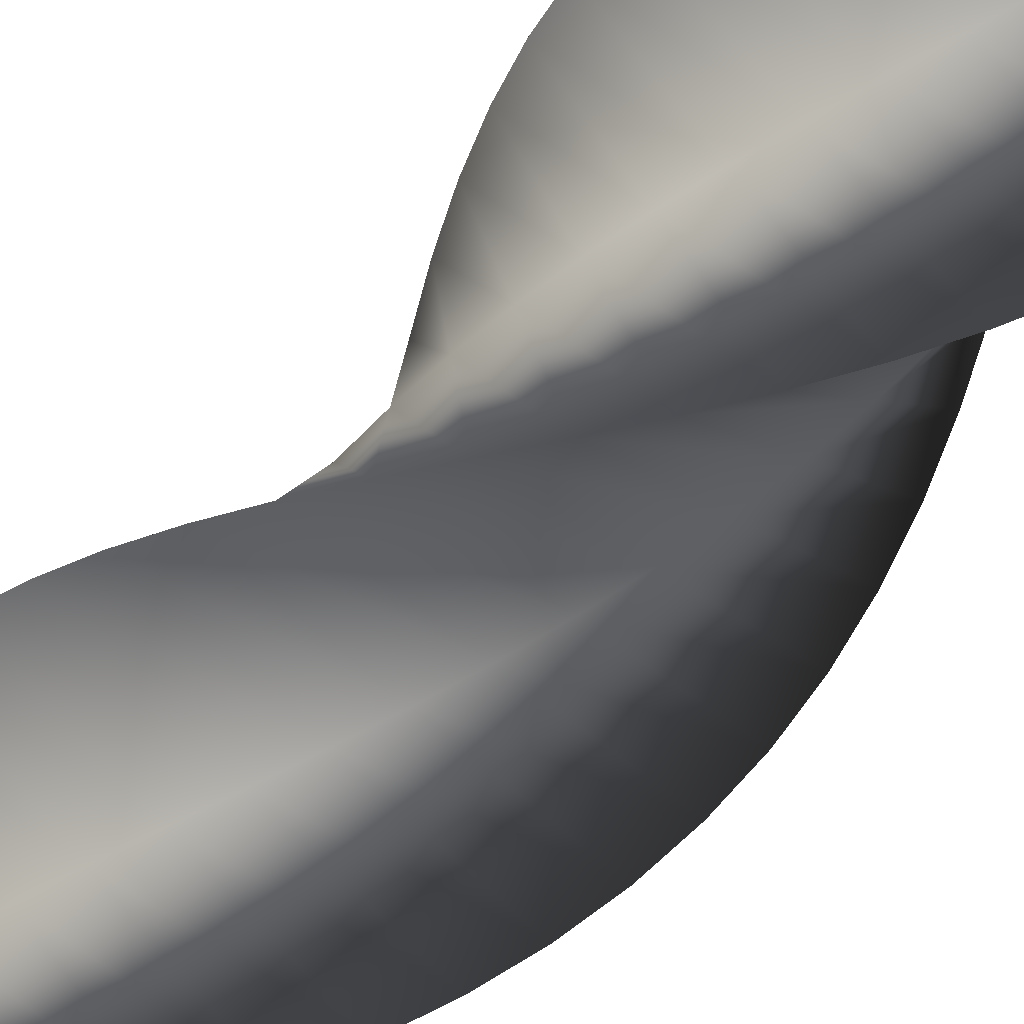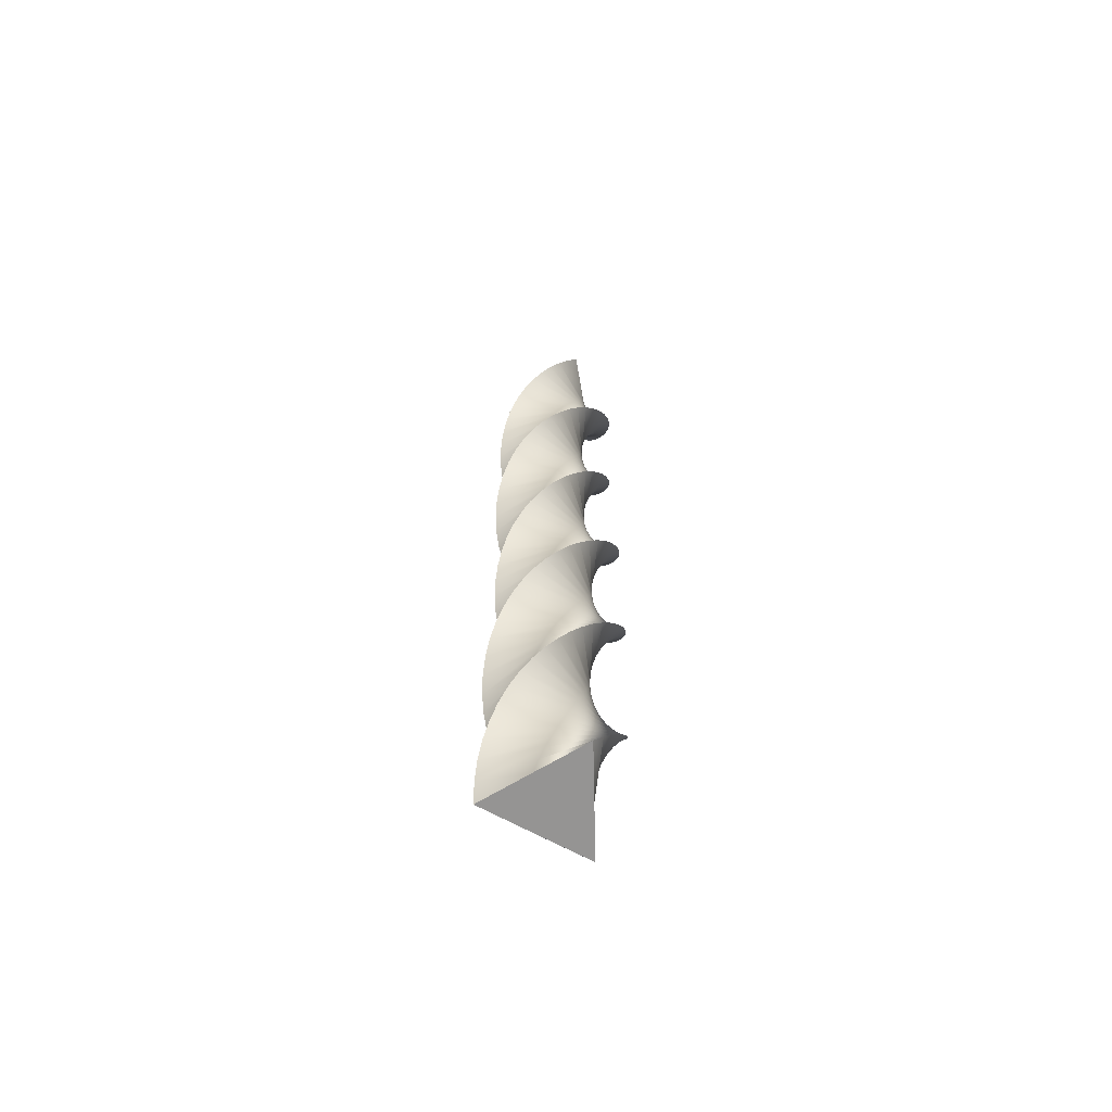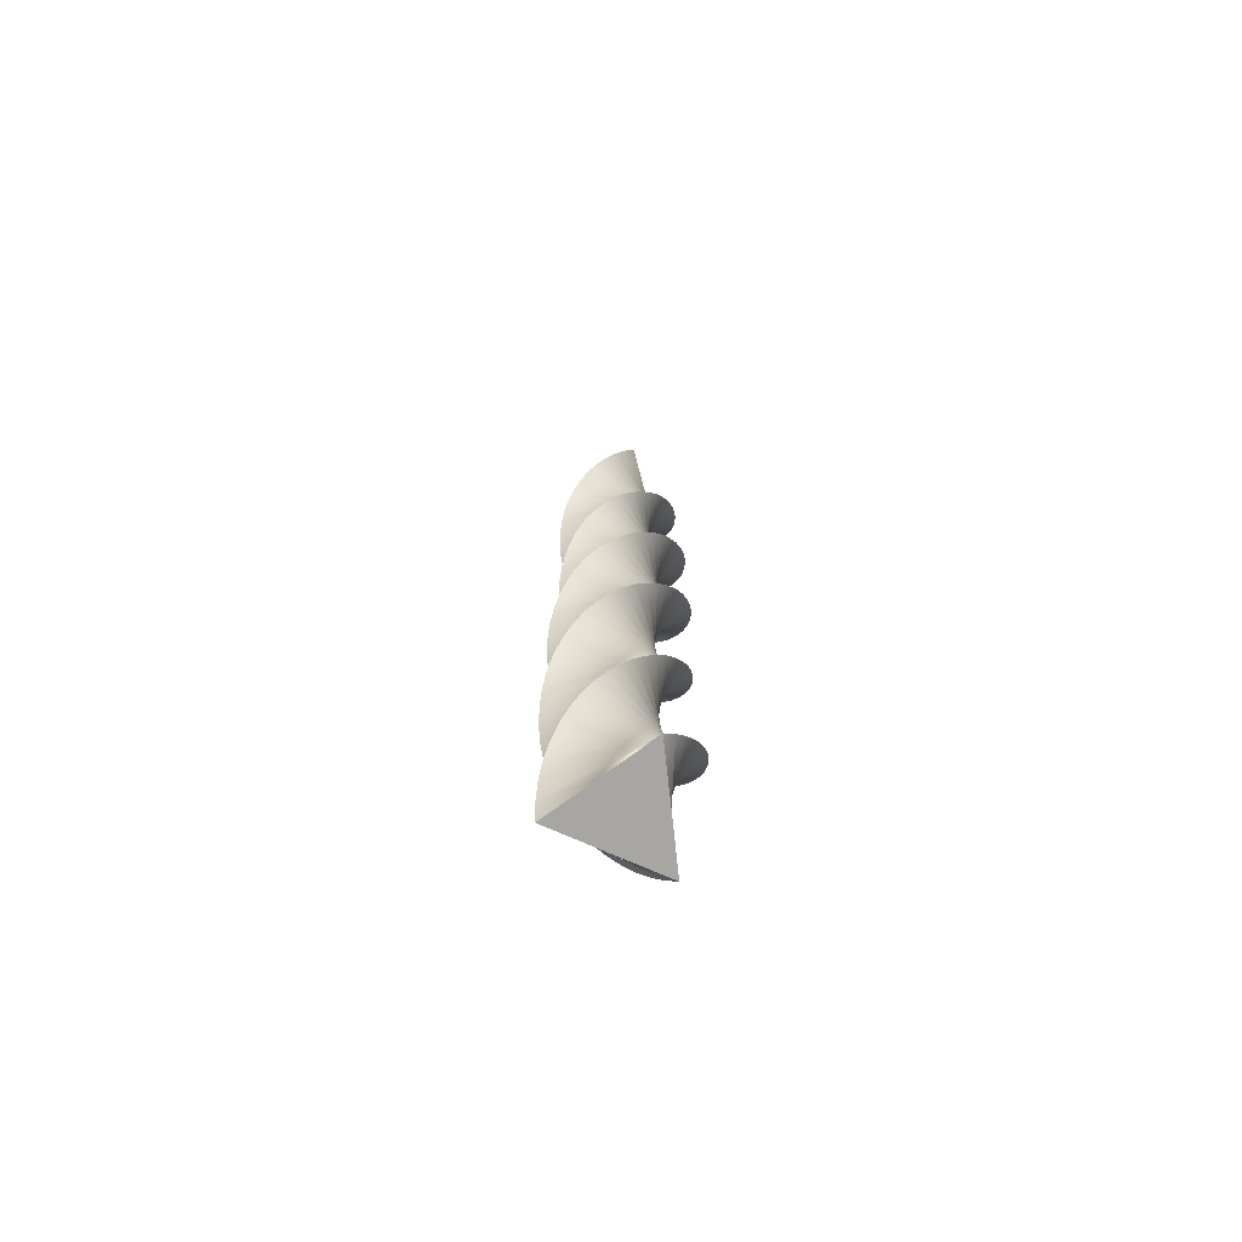
<metadata>
{"format":"obj","ext":"obj","renderer":"f3d","projection":"perspective","resolution":1024,"background":"white","views":[{"elev":-73.2,"azim":137.7,"up":"+Z"},{"elev":-67.2,"azim":61.4,"up":"+Y"},{"elev":-74.3,"azim":-173.5,"up":"+Y"}]}
</metadata>
<code>
v 54.79 0 -0.1212
v 13.62 0 -23.89
v -27.5 0 -47.39
v -27.5 0 0.1466
v -27.29 0 47.51
v 13.88 0 23.74
v 54.79 0 -0.1212
v 54.03 14 -8.865
v 9.446 14 -25.36
v -35.05 14 -41.59
v -27.04 14 5.264
v -18.85 14 51.91
v 17.72 14 21.55
v 54.03 14 -8.865
v 51.8 28 -17.36
v 5.08 28 -26.1
v -41.51 28 -34.61
v -25.72 28 10.23
v -9.794 28 54.83
v 21.14 28 18.74
v 51.8 28 -17.36
v 48.18 42 -25.35
v 0.6525 42 -26.1
v -46.71 42 -26.63
v -23.59 42 14.9
v -0.3723 42 56.19
v 24.04 42 15.4
v 48.18 42 -25.35
v 43.62 55.1 -32.18
v -3.434 55.1 -25.42
v -50.29 55.1 -18.48
v -20.91 55.1 18.89
v 8.531 55.1 56
v 26.2 55.1 11.87
v 43.62 55.1 -32.18
v 37.72 68.87 -38.49
v -7.56 68.87 -24.02
v -52.61 68.87 -9.405
v -17.44 68.87 22.58
v 17.74 68.87 54.29
v 27.85 68.87 7.838
v 37.72 68.87 -38.49
v 30.86 82.65 -43.73
v -11.4 82.65 -21.96
v -53.4 82.65 -0.07415
v -13.42 82.65 25.63
v 26.53 82.65 51.07
v 28.81 82.65 3.59
v 30.86 82.65 -43.73
v 23.22 96.42 -47.76
v -14.84 96.42 -19.28
v -52.64 96.42 9.259
v -8.943 96.42 27.98
v 34.68 96.42 46.44
v 29.04 96.42 -0.7573
v 23.22 96.42 -47.76
v 15.02 110.2 -50.47
v -17.79 110.2 -16.08
v -50.33 110.2 18.34
v -4.139 110.2 29.56
v 41.94 110.2 40.53
v 28.56 110.2 -5.084
v 15.02 110.2 -50.47
v 6.488 124 -51.79
v -20.17 124 -12.43
v -46.55 124 26.9
v 0.8597 124 30.31
v 48.12 124 33.49
v 27.36 124 -9.27
v 6.488 124 -51.79
v -2.147 137.7 -51.67
v -21.91 137.7 -8.435
v -41.41 137.7 34.73
v 5.914 137.7 30.23
v 53.04 137.7 25.53
v 25.48 137.7 -13.2
v -2.147 137.7 -51.67
v -10.64 151.5 -50.12
v -22.96 151.5 -4.208
v -35.04 151.5 41.59
v 10.88 151.5 29.31
v 56.58 151.5 16.86
v 22.98 151.5 -16.76
v -10.64 151.5 -50.12
v -18.76 165.3 -47.18
v -23.3 165.3 0.1355
v -27.61 165.3 47.3
v 15.63 165.3 27.57
v 58.64 165.3 7.724
v 19.93 165.3 -19.87
v -18.76 165.3 -47.18
v -26.29 179.1 -42.94
v -22.92 179.1 4.475
v -19.35 179.1 51.7
v 20.03 179.1 25.08
v 59.15 179.1 -1.627
v 16.4 179.1 -22.42
v -26.29 179.1 -42.94
v -33 192.8 -37.51
v -21.82 192.8 8.691
v -10.47 192.8 54.67
v 23.95 192.8 21.89
v 58.1 192.8 -10.93
v 12.5 192.8 -24.35
v -33 192.8 -37.51
v -38.72 206.6 -31.04
v -20.03 206.6 12.67
v -1.216 206.6 56.13
v 27.29 206.6 18.09
v 55.52 206.6 -19.94
v 8.328 206.6 -25.6
v -38.72 206.6 -31.04
v -43.29 220.4 -23.71
v -17.61 220.4 16.29
v 8.148 220.4 56.03
v 29.95 220.4 13.79
v 51.49 220.4 -28.39
v 4.009 220.4 -26.15
v -43.29 220.4 -23.71
v -46.58 234.2 -15.73
v -14.63 234.2 19.46
v 17.37 234.2 54.39
v 31.87 234.2 9.116
v 46.11 234.2 -36.05
v -0.3417 234.2 -25.98
v -46.58 234.2 -15.73
v -48.51 247.9 -7.31
v -11.16 247.9 22.1
v 26.18 247.9 51.23
v 32.98 247.9 4.184
v 39.54 247.9 -42.72
v -4.603 247.9 -25.08
v -48.51 247.9 -7.31
v -49.01 261.7 1.311
v -7.3 261.7 24.12
v 34.36 261.7 46.66
v 33.26 261.7 -0.8632
v 31.95 261.7 -48.21
v -8.657 261.7 -23.49
v -49.01 261.7 1.311
v -48.07 275.5 9.896
v -3.159 275.5 25.47
v 41.66 275.5 40.8
v 32.69 275.5 -5.887
v 23.55 275.5 -52.36
v -12.39 275.5 -21.26
v -48.07 275.5 9.896
v -45.72 289.3 18.21
v 1.149 289.3 26.12
v 47.89 289.3 33.8
v 31.31 289.3 -10.75
v 14.59 289.3 -55.06
v -15.7 289.3 -18.43
v -45.72 289.3 18.21
v -42.03 303 26.01
v 5.505 303 26.05
v 52.87 303 25.87
v 29.13 303 -15.31
v 5.298 303 -56.24
v -18.5 303 -15.09
v -42.03 303 26.01
v -37.09 316.8 33.1
v 9.789 316.8 25.25
v 56.47 316.8 17.23
v 26.23 316.8 -19.45
v -4.059 316.8 -55.86
v -20.71 316.8 -11.34
v -37.09 316.8 33.1
v -31.05 330.6 39.27
v 13.88 330.6 23.76
v 58.58 330.6 8.105
v 22.68 330.6 -23.05
v -13.22 330.6 -53.94
v -22.26 330.6 -7.27
v -31.05 330.6 39.27
v -24.07 344.4 44.35
v 17.67 344.4 21.61
v 59.16 344.4 -1.243
v 18.59 344.4 -26.02
v -21.94 344.4 -50.52
v -23.11 344.4 -3.002
v -24.07 344.4 44.35
v -16.34 358.1 48.21
v 21.05 358.1 18.86
v 58.17 358.1 -10.56
v 14.06 358.1 -28.26
v -29.98 358.1 -45.71
v -23.25 358.1 1.35
v -16.34 358.1 48.21
v -8.083 371.9 50.73
v 23.92 371.9 15.58
v 55.66 371.9 -19.58
v 9.219 371.9 -29.72
v -37.1 371.9 -39.63
v -22.66 371.9 5.665
v -8.083 371.9 50.73
v 0.4803 385.7 51.84
v 26.22 385.7 11.88
v 51.68 385.7 -28.06
v 4.205 385.7 -30.36
v -43.11 385.7 -32.45
v -21.37 385.7 9.822
v 0.4803 385.7 51.84
v 9.11 399.5 51.53
v 27.86 399.5 7.846
v 46.36 399.5 -35.76
v -0.8462 399.5 -30.16
v -47.86 399.5 -24.37
v -19.41 399.5 13.71
v 9.11 399.5 51.53
v 17.57 413.2 49.78
v 28.82 413.2 3.595
v 39.83 413.2 -42.47
v -5.794 413.2 -29.12
v -51.19 413.2 -15.62
v -16.82 413.2 17.21
v 17.57 413.2 49.78
v 25.62 427 46.66
v 29.06 427 -0.7548
v 32.28 427 -48.01
v -10.5 427 -27.28
v -53.03 427 -6.443
v -13.7 427 20.24
v 25.62 427 46.66
v 33.04 440.8 42.24
v 28.57 440.8 -5.084
v 23.91 440.8 -52.22
v -14.84 440.8 -24.69
v -53.33 440.8 2.917
v -10.11 440.8 22.71
v 33.04 440.8 42.24
v 39.63 454.5 36.66
v 27.38 454.5 -9.273
v 14.96 454.5 -54.98
v -18.69 454.5 -21.41
v -52.06 454.5 12.2
v -6.163 454.5 24.55
v 39.63 454.5 36.66
v 45.2 468.3 30.06
v 25.5 468.3 -13.21
v 5.682 468.3 -56.22
v -21.94 468.3 -17.53
v -49.28 468.3 21.14
v -1.966 468.3 25.71
v 45.2 468.3 30.06
v 49.6 482.1 22.62
v 23 482.1 -16.77
v -3.677 482.1 -55.91
v -24.5 482.1 -13.18
v -45.05 482.1 29.49
v 2.365 482.1 26.16
v 49.6 482.1 22.62
v 52.7 495.9 14.57
v 19.94 495.9 -19.88
v -12.86 495.9 -54.05
v -26.3 495.9 -8.455
v -39.5 495.9 37.03
v 6.71 495.9 25.88
v 52.7 495.9 14.57
v 54.43 509.6 6.105
v 16.41 509.6 -22.43
v -21.6 509.6 -50.69
v -27.3 509.6 -3.499
v -32.77 509.6 43.55
v 10.95 509.6 24.89
v 54.43 509.6 6.105
v 54.73 523.4 -2.525
v 12.51 523.4 -24.36
v -29.66 523.4 -45.93
v -27.46 523.4 1.554
v -25.06 523.4 48.86
v 14.97 523.4 23.21
v 54.73 523.4 -2.525
v 53.59 537.2 -11.09
v 8.334 537.2 -25.62
v -36.83 537.2 -39.9
v -26.78 537.2 6.563
v -16.57 537.2 52.81
v 18.65 537.2 20.88
v 53.59 537.2 -11.09
v 51.2 550.3 -18.97
v 4.211 550.3 -26.16
v -42.64 550.3 -33.11
v -25.37 550.3 11.18
v -7.962 550.3 55.23
v 21.75 550.3 18.12
v 51.2 550.3 -18.97
v 47.31 564.3 -26.84
v -0.2145 564.3 -26.01
v -47.57 564.3 -24.97
v -23.08 564.3 15.78
v 1.499 564.3 56.26
v 24.54 564.3 14.69
v 47.31 564.3 -26.84
v 42.16 578.3 -33.95
v -4.551 578.3 -25.11
v -51.05 578.3 -16.11
v -20.05 578.3 19.93
v 11 578.3 55.69
v 26.71 578.3 10.83
v 42.16 578.3 -33.95
v 35.88 592.3 -40.08
v -8.676 592.3 -23.5
v -52.99 592.3 -6.791
v -16.36 592.3 23.5
v 20.27 592.3 53.53
v 28.19 592.3 6.658
v 35.88 592.3 -40.08
v 28.65 606.3 -45.06
v -12.47 606.3 -21.22
v -53.34 606.3 2.72
v -12.13 606.3 26.41
v 29.04 606.3 49.83
v 28.95 606.3 2.299
v 28.65 606.3 -45.06
v 20.69 620.3 -48.76
v -15.82 620.3 -18.33
v -52.07 620.3 12.15
v -7.461 620.3 28.56
v 37.06 620.3 44.71
v 28.97 620.3 -2.126
v 20.69 620.3 -48.76
v 12.67 633.6 -50.98
v -18.51 633.6 -15.1
v -49.42 633.6 20.78
v -2.762 633.6 29.85
v 43.77 633.6 38.68
v 28.29 633.6 -6.268
v 12.67 633.6 -50.98
v 4.085 647.4 -51.9
v -20.72 647.4 -11.35
v -45.25 647.4 29.17
v 2.266 647.4 30.37
v 49.62 647.4 31.36
v 26.9 647.4 -10.39
v 4.085 647.4 -51.9
v -4.535 661.2 -51.38
v -22.27 661.2 -7.278
v -39.75 661.2 36.74
v 7.311 661.2 30.05
v 54.17 661.2 23.18
v 24.85 661.2 -14.23
v -4.535 661.2 -51.38
v -12.95 674.9 -49.44
v -23.13 674.9 -3.006
v -33.07 674.9 43.3
v 12.23 674.9 28.9
v 57.31 674.9 14.36
v 22.19 674.9 -17.68
v -12.95 674.9 -49.44
v -20.93 688.7 -46.13
v -23.27 688.7 1.348
v -25.39 688.7 48.66
v 16.9 688.7 26.95
v 58.94 688.7 5.133
v 18.99 688.7 -20.63
v -20.93 688.7 -46.13
v -28.24 702.5 -41.54
v -22.68 702.5 5.665
v -16.93 702.5 52.68
v 21.17 702.5 24.26
v 59.01 702.5 -4.231
v 15.35 702.5 -23.02
v -28.24 702.5 -41.54
v -34.7 716.3 -35.81
v -21.39 716.3 9.825
v -7.92 716.3 55.23
v 24.94 716.3 20.89
v 57.53 716.3 -13.48
v 11.36 716.3 -24.77
v -34.7 716.3 -35.81
v -40.12 730 -29.08
v -19.42 730 13.71
v 1.388 730 56.26
v 28.1 730 16.94
v 54.54 730 -22.35
v 7.137 730 -25.83
v -40.12 730 -29.08
v -44.34 743.8 -21.55
v -16.84 743.8 17.22
v 10.74 743.8 55.73
v 30.56 743.8 12.53
v 50.12 743.8 -30.61
v 2.796 743.8 -26.18
v -44.34 743.8 -21.55
v -47.26 757.6 -13.42
v -13.71 757.6 20.25
v 19.87 757.6 53.66
v 32.26 757.6 7.763
v 44.4 757.6 -38.02
v -1.541 757.6 -25.8
v -47.26 757.6 -13.42
v -48.76 770.8 -5.244
v -10.26 770.8 22.64
v 28.22 770.8 50.26
v 33.12 770.8 2.974
v 37.8 770.8 -44.16
v -5.602 770.8 -24.76
v -48.76 770.8 -5.244
v -48.9 784.8 3.532
v -6.257 784.8 24.53
v 36.33 784.8 45.27
v 33.19 784.8 -2.163
v 29.86 784.8 -49.41
v -9.652 784.8 -22.98
v -48.9 784.8 3.532
v -47.57 798.8 12.21
v -1.992 798.8 25.72
v 43.48 798.8 38.99
v 32.39 798.8 -7.239
v 21.15 798.8 -53.25
v -13.34 798.8 -20.54
v -47.57 798.8 12.21
v -44.99 812 20.05
v 2.147 812 26.17
v 49.14 812 32.06
v 30.88 812 -11.82
v 12.48 812 -55.47
v -16.39 812 -17.71
v -44.99 812 20.05
v -40.93 826 27.83
v 6.568 826 25.92
v 53.88 826 23.81
v 28.48 826 -16.37
v 2.998 826 -56.29
v -19.1 826 -14.21
v -40.93 826 27.83
v -35.61 840 34.81
v 10.88 840 24.93
v 57.17 840 14.88
v 25.36 840 -20.45
v -6.488 840 -55.51
v -21.18 840 -10.3
v -35.61 840 34.81
v -29.2 854 40.8
v 14.97 854 23.22
v 58.9 854 5.516
v 21.59 854 -23.95
v -15.71 854 -53.14
v -22.57 854 -6.098
v -29.2 854 40.8
v -29.2 854 40.8
v 14.97 854 23.22
v 58.9 854 5.516
v 21.59 854 -23.95
v -15.71 854 -53.14
v -22.57 854 -6.098
v 54.79 0 -0.1212
v 13.88 0 23.74
v -27.29 0 47.51
v -27.5 0 0.1466
v -27.5 0 -47.39
v 13.62 0 -23.89
f 16 15 8 9
f 17 16 9 10
f 18 17 10 11
f 19 18 11 12
f 20 19 12 13
f 21 20 13 14
f 23 22 15 16
f 24 23 16 17
f 25 24 17 18
f 26 25 18 19
f 27 26 19 20
f 28 27 20 21
f 30 29 22 23
f 31 30 23 24
f 32 31 24 25
f 33 32 25 26
f 34 33 26 27
f 35 34 27 28
f 37 36 29 30
f 38 37 30 31
f 39 38 31 32
f 40 39 32 33
f 41 40 33 34
f 42 41 34 35
f 44 43 36 37
f 45 44 37 38
f 46 45 38 39
f 47 46 39 40
f 48 47 40 41
f 49 48 41 42
f 51 50 43 44
f 52 51 44 45
f 53 52 45 46
f 54 53 46 47
f 55 54 47 48
f 56 55 48 49
f 58 57 50 51
f 59 58 51 52
f 60 59 52 53
f 61 60 53 54
f 62 61 54 55
f 63 62 55 56
f 65 64 57 58
f 66 65 58 59
f 67 66 59 60
f 68 67 60 61
f 69 68 61 62
f 70 69 62 63
f 72 71 64 65
f 73 72 65 66
f 74 73 66 67
f 75 74 67 68
f 76 75 68 69
f 77 76 69 70
f 79 78 71 72
f 80 79 72 73
f 81 80 73 74
f 82 81 74 75
f 83 82 75 76
f 84 83 76 77
f 86 85 78 79
f 87 86 79 80
f 88 87 80 81
f 89 88 81 82
f 90 89 82 83
f 91 90 83 84
f 93 92 85 86
f 94 93 86 87
f 95 94 87 88
f 96 95 88 89
f 97 96 89 90
f 98 97 90 91
f 100 99 92 93
f 101 100 93 94
f 102 101 94 95
f 103 102 95 96
f 104 103 96 97
f 105 104 97 98
f 107 106 99 100
f 108 107 100 101
f 109 108 101 102
f 110 109 102 103
f 111 110 103 104
f 112 111 104 105
f 114 113 106 107
f 115 114 107 108
f 116 115 108 109
f 117 116 109 110
f 118 117 110 111
f 119 118 111 112
f 121 120 113 114
f 122 121 114 115
f 123 122 115 116
f 124 123 116 117
f 125 124 117 118
f 126 125 118 119
f 128 127 120 121
f 129 128 121 122
f 130 129 122 123
f 131 130 123 124
f 132 131 124 125
f 133 132 125 126
f 135 134 127 128
f 136 135 128 129
f 137 136 129 130
f 138 137 130 131
f 139 138 131 132
f 140 139 132 133
f 142 141 134 135
f 143 142 135 136
f 144 143 136 137
f 145 144 137 138
f 146 145 138 139
f 147 146 139 140
f 149 148 141 142
f 150 149 142 143
f 151 150 143 144
f 152 151 144 145
f 153 152 145 146
f 154 153 146 147
f 156 155 148 149
f 157 156 149 150
f 158 157 150 151
f 159 158 151 152
f 160 159 152 153
f 161 160 153 154
f 163 162 155 156
f 164 163 156 157
f 165 164 157 158
f 166 165 158 159
f 167 166 159 160
f 168 167 160 161
f 170 169 162 163
f 171 170 163 164
f 172 171 164 165
f 173 172 165 166
f 174 173 166 167
f 175 174 167 168
f 177 176 169 170
f 178 177 170 171
f 179 178 171 172
f 180 179 172 173
f 181 180 173 174
f 182 181 174 175
f 184 183 176 177
f 185 184 177 178
f 186 185 178 179
f 187 186 179 180
f 188 187 180 181
f 189 188 181 182
f 191 190 183 184
f 192 191 184 185
f 193 192 185 186
f 194 193 186 187
f 195 194 187 188
f 196 195 188 189
f 198 197 190 191
f 199 198 191 192
f 200 199 192 193
f 201 200 193 194
f 202 201 194 195
f 203 202 195 196
f 205 204 197 198
f 206 205 198 199
f 207 206 199 200
f 208 207 200 201
f 209 208 201 202
f 210 209 202 203
f 212 211 204 205
f 213 212 205 206
f 214 213 206 207
f 215 214 207 208
f 216 215 208 209
f 217 216 209 210
f 219 218 211 212
f 220 219 212 213
f 221 220 213 214
f 222 221 214 215
f 223 222 215 216
f 224 223 216 217
f 226 225 218 219
f 227 226 219 220
f 228 227 220 221
f 229 228 221 222
f 230 229 222 223
f 231 230 223 224
f 233 232 225 226
f 234 233 226 227
f 235 234 227 228
f 236 235 228 229
f 237 236 229 230
f 238 237 230 231
f 240 239 232 233
f 241 240 233 234
f 242 241 234 235
f 243 242 235 236
f 244 243 236 237
f 245 244 237 238
f 247 246 239 240
f 248 247 240 241
f 249 248 241 242
f 250 249 242 243
f 251 250 243 244
f 252 251 244 245
f 254 253 246 247
f 255 254 247 248
f 256 255 248 249
f 257 256 249 250
f 258 257 250 251
f 259 258 251 252
f 261 260 253 254
f 262 261 254 255
f 263 262 255 256
f 264 263 256 257
f 265 264 257 258
f 266 265 258 259
f 268 267 260 261
f 269 268 261 262
f 270 269 262 263
f 271 270 263 264
f 272 271 264 265
f 273 272 265 266
f 275 274 267 268
f 276 275 268 269
f 277 276 269 270
f 278 277 270 271
f 279 278 271 272
f 280 279 272 273
f 282 281 274 275
f 283 282 275 276
f 284 283 276 277
f 285 284 277 278
f 286 285 278 279
f 287 286 279 280
f 289 288 281 282
f 290 289 282 283
f 291 290 283 284
f 292 291 284 285
f 293 292 285 286
f 294 293 286 287
f 296 295 288 289
f 297 296 289 290
f 298 297 290 291
f 299 298 291 292
f 300 299 292 293
f 301 300 293 294
f 303 302 295 296
f 304 303 296 297
f 305 304 297 298
f 306 305 298 299
f 307 306 299 300
f 308 307 300 301
f 310 309 302 303
f 311 310 303 304
f 312 311 304 305
f 313 312 305 306
f 314 313 306 307
f 315 314 307 308
f 317 316 309 310
f 318 317 310 311
f 319 318 311 312
f 320 319 312 313
f 321 320 313 314
f 322 321 314 315
f 324 323 316 317
f 325 324 317 318
f 326 325 318 319
f 327 326 319 320
f 328 327 320 321
f 329 328 321 322
f 331 330 323 324
f 332 331 324 325
f 333 332 325 326
f 334 333 326 327
f 335 334 327 328
f 336 335 328 329
f 338 337 330 331
f 339 338 331 332
f 340 339 332 333
f 341 340 333 334
f 342 341 334 335
f 343 342 335 336
f 345 344 337 338
f 346 345 338 339
f 347 346 339 340
f 348 347 340 341
f 349 348 341 342
f 350 349 342 343
f 352 351 344 345
f 353 352 345 346
f 354 353 346 347
f 355 354 347 348
f 356 355 348 349
f 357 356 349 350
f 359 358 351 352
f 360 359 352 353
f 361 360 353 354
f 362 361 354 355
f 363 362 355 356
f 364 363 356 357
f 366 365 358 359
f 367 366 359 360
f 368 367 360 361
f 369 368 361 362
f 370 369 362 363
f 371 370 363 364
f 373 372 365 366
f 374 373 366 367
f 375 374 367 368
f 376 375 368 369
f 377 376 369 370
f 378 377 370 371
f 380 379 372 373
f 381 380 373 374
f 382 381 374 375
f 383 382 375 376
f 384 383 376 377
f 385 384 377 378
f 387 386 379 380
f 388 387 380 381
f 389 388 381 382
f 390 389 382 383
f 391 390 383 384
f 392 391 384 385
f 394 393 386 387
f 395 394 387 388
f 396 395 388 389
f 397 396 389 390
f 398 397 390 391
f 399 398 391 392
f 401 400 393 394
f 402 401 394 395
f 403 402 395 396
f 404 403 396 397
f 405 404 397 398
f 406 405 398 399
f 408 407 400 401
f 409 408 401 402
f 410 409 402 403
f 411 410 403 404
f 412 411 404 405
f 413 412 405 406
f 415 414 407 408
f 416 415 408 409
f 417 416 409 410
f 418 417 410 411
f 419 418 411 412
f 420 419 412 413
f 422 421 414 415
f 423 422 415 416
f 424 423 416 417
f 425 424 417 418
f 426 425 418 419
f 427 426 419 420
f 429 428 421 422
f 430 429 422 423
f 431 430 423 424
f 432 431 424 425
f 433 432 425 426
f 434 433 426 427
f 2 9 8 1
f 3 10 9 2
f 10 3 4 11
f 6 13 12 5
f 7 14 13 6
f 11 4 5 12
f 429 436 435 428
f 430 437 436 429
f 437 430 431 438
f 433 440 439 432
f 434 441 440 433
f 438 431 432 439
f 446 447 445
f 442 443 447
f 445 443 444
f 447 443 445
f 449 450 451
f 452 453 451
f 449 453 448
f 451 453 449

</code>
